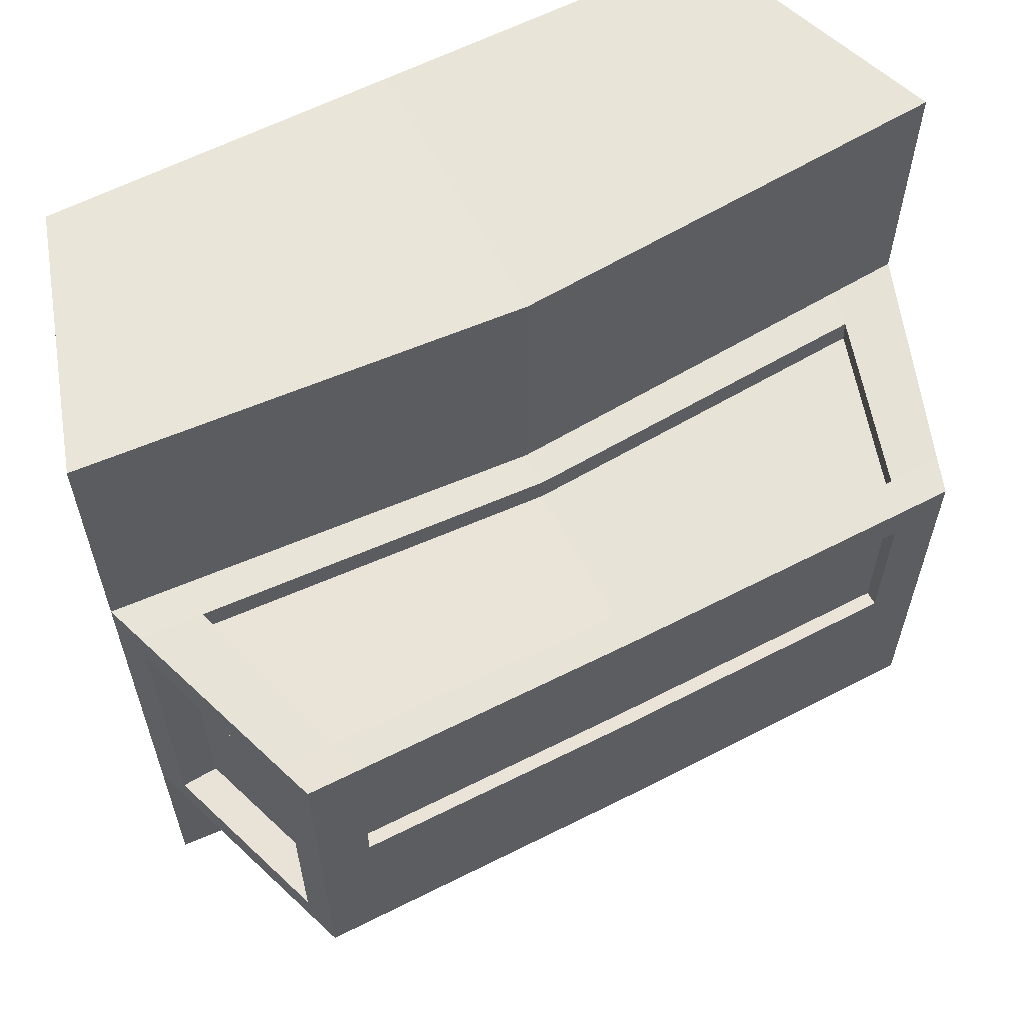
<metadata>
{"format":"obj","ext":"obj","renderer":"f3d","projection":"perspective","resolution":1024,"background":"white","views":[{"elev":61.1,"azim":152.5,"up":"+Z"}]}
</metadata>
<code>
o Cube_Cube.003
v 1.179 -0.8507 -1.912
v 1.179 -0.8608 -1.809
v 1.179 -0.8909 -1.71
v 1.179 -0.9397 -1.619
v 1.179 -1.005 -1.539
v 1.179 -1.085 -1.473
v 1.179 -1.177 -1.424
v 1.179 -1.276 -1.394
v 1.179 -1.379 -1.384
v 1.179 -1.379 -2.44
v 1.179 -1.276 -2.43
v 1.179 -1.177 -2.4
v 1.179 -1.085 -2.351
v 1.179 -1.005 -2.286
v 1.179 -0.9397 -2.206
v 1.179 -0.8909 -2.114
v 1.179 -0.8608 -2.015
v 1.179 -0.8507 2.149
v 1.179 -0.8608 2.252
v 1.179 -0.8909 2.351
v 1.179 -0.9397 2.442
v 1.179 -1.005 2.522
v 1.179 -1.085 2.588
v 1.179 -1.177 2.636
v 1.179 -1.276 2.667
v 1.179 -1.379 2.677
v 1.179 -1.379 1.62
v 1.179 -1.276 1.631
v 1.179 -1.177 1.661
v 1.179 -1.085 1.709
v 1.179 -1.005 1.775
v 1.179 -0.9397 1.855
v 1.179 -0.8909 1.946
v 1.179 -0.8608 2.046
v 2.379 -1.457 -2.959
v 2.982 0.3737 -2.888
v 2.379 -1.457 3.041
v 2.982 0.3737 3.112
v 2.379 -1.457 1.221
v 2.982 0.3737 1.292
v 2.982 0.3737 -1.447
v 2.982 0.3737 1.292
v 2.982 0.3737 -1.447
v 2.379 2.102 -1.518
v 2.379 2.102 1.221
v 2.982 0.3737 1.006
v 2.379 2.102 0.9353
v 2.982 0.3737 -1.179
v 2.379 2.102 -1.25
v 2.89 0.6373 -1.458
v 2.89 0.6373 1.281
v 2.89 0.6373 0.9955
v 2.89 0.6373 -1.19
v 2.462 1.862 -1.508
v 2.462 1.862 0.9452
v 2.462 1.862 -1.241
v 2.462 1.862 1.231
v 2.379 -1.457 2.669
v 1.179 -1.457 2.669
v 2.438 -1.276 2.667
v 2.404 -1.379 2.677
v 2.471 -1.177 2.636
v 2.501 -1.085 2.588
v 2.527 -1.005 2.522
v 2.549 -0.9397 2.442
v 2.565 -0.8909 2.351
v 2.575 -0.8608 2.252
v 2.575 -0.8608 2.046
v 2.578 -0.8507 2.149
v 2.549 -0.9397 1.855
v 2.565 -0.8909 1.946
v 2.471 -1.177 1.661
v 2.527 -1.005 1.775
v 2.501 -1.085 1.709
v 2.438 -1.276 1.631
v 2.404 -1.379 1.62
v 1.179 -1.457 1.628
v 2.379 -1.457 1.628
v 2.578 -0.8507 -1.912
v 2.575 -0.8608 -2.015
v 2.575 -0.8608 -1.809
v 2.565 -0.8909 -2.114
v 2.565 -0.8909 -1.71
v 2.549 -0.9397 -2.206
v 2.549 -0.9397 -1.619
v 2.527 -1.005 -2.286
v 1.179 -1.457 -1.518
v 2.527 -1.005 -1.539
v 2.501 -1.085 -2.351
v 2.471 -1.177 -2.4
v 2.501 -1.085 -1.473
v 2.513 -1.05 -1.502
v 2.471 -1.177 -1.424
v 2.438 -1.276 -1.394
v 2.438 -1.276 -2.43
v 1.179 -1.457 -2.433
v 2.404 -1.379 -1.384
v 1.179 -1.457 -1.392
v 2.379 -1.457 -1.392
v 2.404 -1.379 -2.44
v 2.379 -1.457 -2.433
v 2.628 0.6212 -1.19
v 2.628 0.6212 0.9955
v 2.201 1.846 0.9452
v 2.201 1.846 -1.241
v 2.534 0.3991 1.281
v 2.534 0.3991 -1.458
v 2.021 2.104 1.221
v 2.021 2.104 -1.518
v 2.021 2.104 0.9353
v 2.534 0.3991 0.9956
v 2.021 2.104 -1.25
v 2.534 0.3991 -1.19
v 2.456 0.6592 1.272
v 2.456 0.6592 -1.467
v 2.092 1.868 1.229
v 2.092 1.868 -1.51
v 2.447 0.6613 -1.341
v 2.083 1.87 -1.384
v 2.469 0.656 1.078
v 2.106 1.864 1.035
v 2.982 0.3737 -0.0513
v 2.379 2.102 -0.1223
v 2.89 0.6373 -0.06213
v 2.462 1.862 -0.1124
v 2.628 0.6212 -0.06213
v 2.201 1.846 -0.1124
v 2.534 0.3991 -0.06196
v 2.021 2.104 -0.1223
v 2.018 2.009 0.9353
v 2.018 2.009 -0.1223
v -1.179 -0.8507 -1.912
v -1.179 -0.8608 -1.809
v -1.179 -0.8909 -1.71
v -1.179 -0.9397 -1.619
v -1.179 -1.005 -1.539
v -1.179 -1.085 -1.473
v -1.179 -1.177 -1.424
v -1.179 -1.276 -1.394
v -1.179 -1.379 -1.384
v -1.179 -1.379 -2.44
v -1.179 -1.276 -2.43
v -1.179 -1.177 -2.4
v -1.179 -1.085 -2.351
v -1.179 -1.005 -2.286
v -1.179 -0.9397 -2.206
v -1.179 -0.8909 -2.114
v -1.179 -0.8608 -2.015
v -1.179 -0.8507 2.149
v -1.179 -0.8608 2.252
v -1.179 -0.8909 2.351
v -1.179 -0.9397 2.442
v -1.179 -1.005 2.522
v -1.179 -1.085 2.588
v -1.179 -1.177 2.636
v -1.179 -1.276 2.667
v -1.179 -1.379 2.677
v -1.179 -1.379 1.62
v -1.179 -1.276 1.631
v -1.179 -1.177 1.661
v -1.179 -1.085 1.709
v -1.179 -1.005 1.775
v -1.179 -0.9397 1.855
v -1.179 -0.8909 1.946
v -1.179 -0.8608 2.046
v -2.379 -1.457 -2.959
v -2.982 0.3737 -2.888
v -2.379 -1.457 3.041
v -2.982 0.3737 3.112
v -2.379 -1.457 1.221
v -2.982 0.3737 1.292
v -2.982 0.3737 -1.447
v -2.982 0.3737 1.292
v -2.982 0.3737 -1.447
v -2.379 2.102 -1.518
v -2.379 2.102 1.221
v -2.982 0.3737 1.006
v -2.379 2.102 0.9353
v -2.982 0.3737 -1.179
v -2.379 2.102 -1.25
v -2.89 0.6373 -1.458
v -2.89 0.6373 1.281
v -2.89 0.6373 0.9955
v -2.89 0.6373 -1.19
v -2.462 1.862 -1.508
v -2.462 1.862 0.9452
v -2.462 1.862 -1.241
v -2.462 1.862 1.231
v -2.379 -1.457 2.669
v -1.179 -1.457 2.669
v -2.438 -1.276 2.667
v -2.404 -1.379 2.677
v -2.471 -1.177 2.636
v -2.501 -1.085 2.588
v -2.527 -1.005 2.522
v -2.549 -0.9397 2.442
v -2.565 -0.8909 2.351
v -2.575 -0.8608 2.252
v -2.575 -0.8608 2.046
v -2.578 -0.8507 2.149
v -2.549 -0.9397 1.855
v -2.565 -0.8909 1.946
v -2.471 -1.177 1.661
v -2.527 -1.005 1.775
v -2.501 -1.085 1.709
v -2.438 -1.276 1.631
v -2.404 -1.379 1.62
v -1.179 -1.457 1.628
v -2.379 -1.457 1.628
v -2.578 -0.8507 -1.912
v -2.575 -0.8608 -2.015
v -2.575 -0.8608 -1.809
v -2.565 -0.8909 -2.114
v -2.565 -0.8909 -1.71
v -2.549 -0.9397 -2.206
v -2.549 -0.9397 -1.619
v -2.527 -1.005 -2.286
v -1.179 -1.457 -1.518
v -2.527 -1.005 -1.539
v -2.501 -1.085 -2.351
v -2.471 -1.177 -2.4
v -2.501 -1.085 -1.473
v -2.513 -1.05 -1.502
v -2.471 -1.177 -1.424
v -2.438 -1.276 -1.394
v -2.438 -1.276 -2.43
v -1.179 -1.457 -2.433
v -2.404 -1.379 -1.384
v -1.179 -1.457 -1.392
v -2.379 -1.457 -1.392
v -2.404 -1.379 -2.44
v -2.379 -1.457 -2.433
v -2.628 0.6212 -1.19
v -2.628 0.6212 0.9955
v -2.201 1.846 0.9452
v -2.201 1.846 -1.241
v -2.534 0.3991 1.281
v -2.534 0.3991 -1.458
v -2.021 2.104 1.221
v -2.021 2.104 -1.518
v -2.021 2.104 0.9353
v -2.534 0.3991 0.9956
v -2.021 2.104 -1.25
v -2.534 0.3991 -1.19
v -2.456 0.6592 1.272
v -2.456 0.6592 -1.467
v -2.092 1.868 1.229
v -2.092 1.868 -1.51
v -2.447 0.6613 -1.341
v -2.083 1.87 -1.384
v -2.469 0.656 1.078
v -2.106 1.864 1.035
v -2.982 0.3737 -0.0513
v -2.379 2.102 -0.1223
v -2.89 0.6373 -0.06213
v -2.462 1.862 -0.1124
v -2.628 0.6212 -0.06213
v -2.201 1.846 -0.1124
v -2.534 0.3991 -0.06196
v -2.021 2.104 -0.1223
v -2.018 2.009 0.9353
v -2.018 2.009 -0.1223
v -1.179 -0.8507 -1.912
v -1.179 -0.8608 -1.809
v -1.179 -0.8909 -1.71
v -1.179 -0.9397 -1.619
v -1.179 -1.005 -1.539
v -1.179 -1.085 -1.473
v -1.179 -1.177 -1.424
v -1.179 -1.276 -1.394
v -1.179 -1.379 -1.384
v -1.179 -1.379 -2.44
v -1.179 -1.276 -2.43
v -1.179 -1.177 -2.4
v -1.179 -1.085 -2.351
v -1.179 -1.005 -2.286
v -1.179 -0.9397 -2.206
v -1.179 -0.8909 -2.114
v -1.179 -0.8608 -2.015
v -1.179 -0.8507 2.149
v -1.179 -0.8608 2.252
v -1.179 -0.8909 2.351
v -1.179 -0.9397 2.442
v -1.179 -1.005 2.522
v -1.179 -1.085 2.588
v -1.179 -1.177 2.636
v -1.179 -1.276 2.667
v -1.179 -1.379 2.677
v -1.179 -1.379 1.62
v -1.179 -1.276 1.631
v -1.179 -1.177 1.661
v -1.179 -1.085 1.709
v -1.179 -1.005 1.775
v -1.179 -0.9397 1.855
v -1.179 -0.8909 1.946
v -1.179 -0.8608 2.046
v -2.379 -1.457 -2.959
v -2.982 0.3737 -2.888
v -2.379 -1.457 3.041
v -2.982 0.3737 3.112
v -2.379 -1.457 1.221
v -2.982 0.3737 1.292
v -2.982 0.3737 -1.447
v -2.982 0.3737 1.292
v -2.982 0.3737 -1.447
v -2.379 2.102 -1.518
v -2.379 2.102 1.221
v -2.982 0.3737 1.006
v -2.379 2.102 0.9353
v -2.982 0.3737 -1.179
v -2.379 2.102 -1.25
v -2.89 0.6373 -1.458
v -2.89 0.6373 1.281
v -2.89 0.6373 0.9955
v -2.89 0.6373 -1.19
v -2.462 1.862 -1.508
v -2.462 1.862 0.9452
v -2.462 1.862 -1.241
v -2.462 1.862 1.231
v -2.379 -1.457 2.669
v -1.179 -1.457 2.669
v -2.438 -1.276 2.667
v -2.404 -1.379 2.677
v -2.471 -1.177 2.636
v -2.501 -1.085 2.588
v -2.527 -1.005 2.522
v -2.549 -0.9397 2.442
v -2.565 -0.8909 2.351
v -2.575 -0.8608 2.252
v -2.575 -0.8608 2.046
v -2.578 -0.8507 2.149
v -2.549 -0.9397 1.855
v -2.565 -0.8909 1.946
v -2.471 -1.177 1.661
v -2.527 -1.005 1.775
v -2.501 -1.085 1.709
v -2.438 -1.276 1.631
v -2.404 -1.379 1.62
v -1.179 -1.457 1.628
v -2.379 -1.457 1.628
v -2.578 -0.8507 -1.912
v -2.575 -0.8608 -2.015
v -2.575 -0.8608 -1.809
v -2.565 -0.8909 -2.114
v -2.565 -0.8909 -1.71
v -2.549 -0.9397 -2.206
v -2.549 -0.9397 -1.619
v -2.527 -1.005 -2.286
v -1.179 -1.457 -1.518
v -2.527 -1.005 -1.539
v -2.501 -1.085 -2.351
v -2.471 -1.177 -2.4
v -2.501 -1.085 -1.473
v -2.513 -1.05 -1.502
v -2.471 -1.177 -1.424
v -2.438 -1.276 -1.394
v -2.438 -1.276 -2.43
v -1.179 -1.457 -2.433
v -2.404 -1.379 -1.384
v -1.179 -1.457 -1.392
v -2.379 -1.457 -1.392
v -2.404 -1.379 -2.44
v -2.379 -1.457 -2.433
v -2.628 0.6212 -1.19
v -2.628 0.6212 0.9955
v -2.201 1.846 0.9452
v -2.201 1.846 -1.241
v -2.534 0.3991 1.281
v -2.534 0.3991 -1.458
v -2.021 2.104 1.221
v -2.021 2.104 -1.518
v -2.021 2.104 0.9353
v -2.534 0.3991 0.9956
v -2.021 2.104 -1.25
v -2.534 0.3991 -1.19
v -2.456 0.6592 1.272
v -2.456 0.6592 -1.467
v -2.092 1.868 1.229
v -2.092 1.868 -1.51
v -2.447 0.6613 -1.341
v -2.083 1.87 -1.384
v -2.469 0.656 1.078
v -2.106 1.864 1.035
v -2.982 0.3737 -0.0513
v -2.379 2.102 -0.1223
v -2.89 0.6373 -0.06213
v -2.462 1.862 -0.1124
v -2.628 0.6212 -0.06213
v -2.201 1.846 -0.1124
v -2.534 0.3991 -0.06196
v -2.021 2.104 -0.1223
v -2.018 2.009 0.9353
v -2.018 2.009 -0.1223
v 1.179 -0.8507 -1.912
v 1.179 -0.8608 -1.809
v 1.179 -0.8909 -1.71
v 1.179 -0.9397 -1.619
v 1.179 -1.005 -1.539
v 1.179 -1.085 -1.473
v 1.179 -1.177 -1.424
v 1.179 -1.276 -1.394
v 1.179 -1.379 -1.384
v 1.179 -1.379 -2.44
v 1.179 -1.276 -2.43
v 1.179 -1.177 -2.4
v 1.179 -1.085 -2.351
v 1.179 -1.005 -2.286
v 1.179 -0.9397 -2.206
v 1.179 -0.8909 -2.114
v 1.179 -0.8608 -2.015
v 1.179 -0.8507 2.149
v 1.179 -0.8608 2.252
v 1.179 -0.8909 2.351
v 1.179 -0.9397 2.442
v 1.179 -1.005 2.522
v 1.179 -1.085 2.588
v 1.179 -1.177 2.636
v 1.179 -1.276 2.667
v 1.179 -1.379 2.677
v 1.179 -1.379 1.62
v 1.179 -1.276 1.631
v 1.179 -1.177 1.661
v 1.179 -1.085 1.709
v 1.179 -1.005 1.775
v 1.179 -0.9397 1.855
v 1.179 -0.8909 1.946
v 1.179 -0.8608 2.046
v -0 -1.457 -2.959
v -0 0.5428 -2.959
v 2.379 -1.457 -2.959
v 2.982 0.3737 -2.888
v 0 -1.457 3.041
v 0 0.5428 3.041
v 2.379 -1.457 3.041
v 2.982 0.3737 3.112
v 2.379 -1.457 1.221
v 2.982 0.3737 1.292
v 0 -1.457 1.221
v 0 0.5428 1.221
v -0 0.5428 -1.518
v 2.982 0.3737 -1.447
v -0 -1.457 -1.518
v 2.982 0.3737 1.292
v 0 0.5428 1.221
v -0 0.5428 -1.518
v 2.982 0.3737 -1.447
v 2.379 2.102 -1.518
v 2.379 2.102 1.221
v 0 2.116 1.221
v -0 2.116 -1.518
v 2.982 0.3737 1.006
v 0 0.5428 0.9353
v 2.379 2.102 0.9353
v 0 2.116 0.9353
v -0 0.5428 -1.25
v -0 2.116 -1.25
v 2.982 0.3737 -1.179
v 2.379 2.102 -1.25
v 2.89 0.6373 -1.458
v 2.89 0.6373 1.281
v -0 0.7829 -1.518
v 0 0.7829 1.221
v 2.89 0.6373 0.9955
v 2.89 0.6373 -1.19
v 2.462 1.862 -1.508
v -0 1.898 -1.518
v 2.462 1.862 0.9452
v 2.462 1.862 -1.241
v 2.462 1.862 1.231
v 0 1.898 1.221
v 2.379 -1.457 2.669
v 1.179 -1.457 2.669
v 2.438 -1.276 2.667
v 2.404 -1.379 2.677
v 2.471 -1.177 2.636
v 2.501 -1.085 2.588
v 2.527 -1.005 2.522
v 2.549 -0.9397 2.442
v 2.565 -0.8909 2.351
v 2.575 -0.8608 2.252
v 2.575 -0.8608 2.046
v 2.578 -0.8507 2.149
v 2.549 -0.9397 1.855
v 2.565 -0.8909 1.946
v 2.471 -1.177 1.661
v 2.527 -1.005 1.775
v 2.501 -1.085 1.709
v 2.438 -1.276 1.631
v 2.404 -1.379 1.62
v 1.179 -1.457 1.628
v 2.379 -1.457 1.628
v 2.578 -0.8507 -1.912
v 2.575 -0.8608 -2.015
v 2.575 -0.8608 -1.809
v 2.565 -0.8909 -2.114
v 2.565 -0.8909 -1.71
v 2.549 -0.9397 -2.206
v 2.549 -0.9397 -1.619
v 2.527 -1.005 -2.286
v 1.179 -1.457 -1.518
v 2.527 -1.005 -1.539
v 2.501 -1.085 -2.351
v 2.471 -1.177 -2.4
v 2.501 -1.085 -1.473
v 2.513 -1.05 -1.502
v 2.471 -1.177 -1.424
v 2.438 -1.276 -1.394
v 2.438 -1.276 -2.43
v 1.179 -1.457 -2.433
v 2.404 -1.379 -1.384
v 1.179 -1.457 -1.392
v 2.379 -1.457 -1.392
v 2.404 -1.379 -2.44
v 2.379 -1.457 -2.433
v 2.628 0.6212 -1.19
v 2.628 0.6212 0.9955
v 2.201 1.846 0.9452
v 2.201 1.846 -1.241
v 2.534 0.3991 1.281
v 2.534 0.3991 -1.458
v 2.021 2.104 1.221
v 2.021 2.104 -1.518
v 2.021 2.104 0.9353
v 2.534 0.3991 0.9956
v 2.021 2.104 -1.25
v 2.534 0.3991 -1.19
v 2.456 0.6592 1.272
v 2.456 0.6592 -1.467
v 2.092 1.868 1.229
v 2.092 1.868 -1.51
v -0 0.7849 -1.392
v -0 1.9 -1.392
v 2.447 0.6613 -1.341
v 2.083 1.87 -1.384
v 0 1.895 1.027
v 0 0.7797 1.027
v 2.469 0.656 1.078
v 2.106 1.864 1.035
v 2.982 0.3737 -0.0513
v 2.379 2.102 -0.1223
v -0 0.5428 -0.1223
v -0 2.116 -0.1223
v 2.89 0.6373 -0.06213
v 2.462 1.862 -0.1124
v 2.628 0.6212 -0.06213
v 2.201 1.846 -0.1124
v 2.534 0.3991 -0.06196
v 2.021 2.104 -0.1223
v 2.018 2.009 0.9353
v 0 2.022 0.9353
v 2.018 2.009 -0.1223
v -0 2.022 -0.1223
f 2 3 4 5 6 7 8 9 98 87 96 10 11 12 13 14 15 16 17 1
f 19 20 21 22 23 24 25 26 59 77 27 28 29 30 31 32 33 34 18
f 428 429 36 35
f 39 40 38 37 58 61 60 62 63 64 65 66 67 69 68 71 70 73 74 72 75 76 78
f 37 38 433 432
f 39 78 77 59 58 37 432 438
f 41 36 429 440
f 38 40 439 433
f 35 36 41 92 88 85 83 81 79 80 82 84 86 89 90 95 100 101
f 35 101 96 87 442 428
f 40 41 440 439
f 113 455 445 107
f 112 109 450 456
f 56 54 44 49
f 117 466 450 109
f 116 57 45 108
f 57 55 47 45
f 108 110 454 449
f 106 444 452 111
f 125 56 49 123
f 129 112 456 542
f 128 541 455 113
f 122 48 53 124
f 42 46 52 51
f 106 42 51 114
f 107 445 461 115
f 48 43 50 53
f 124 53 102 126
f 51 52 55 57
f 114 51 57 116
f 466 117 119 532
f 53 50 54 56
f 60 25 24 62
f 62 24 23 63
f 65 21 20 66
f 61 26 25 60
f 64 22 21 65
f 70 32 31 73
f 75 28 27 76
f 59 26 61 58
f 72 29 28 75
f 73 31 30 74
f 71 33 32 70
f 67 19 18 69
f 69 18 34 68
f 74 30 29 72
f 68 34 33 71
f 66 20 19 67
f 76 27 77 78
f 63 23 22 64
f 94 8 7 93
f 97 9 8 94
f 93 7 6 91
f 85 4 3 83
f 88 5 4 85
f 87 98 99 39 438 442
f 84 15 14 86
f 95 11 10 100
f 98 9 97 99
f 90 12 11 95
f 86 14 13 89
f 82 16 15 84
f 81 2 1 79
f 79 1 17 80
f 89 13 12 90
f 99 97 94 93 91 92 41 40 39
f 83 3 2 81
f 80 17 16 82
f 100 10 96 101
f 91 6 5 88 92
f 126 102 105 127
f 125 55 104 127
f 55 52 103 104
f 53 56 105 102
f 50 115 117 54
f 462 114 120 536
f 43 107 115 50
f 444 106 114 462
f 122 128 113 48
f 123 49 112 129
f 42 106 111 46
f 45 47 110 108
f 470 116 108 449
f 54 117 109 44
f 49 44 109 112
f 48 113 107 43
f 118 531 532 119
f 115 461 531 118
f 117 115 118 119
f 536 120 121 535
f 116 470 535 121
f 114 116 121 120
f 47 123 129 110
f 46 111 128 122
f 56 125 127 105
f 103 126 127 104
f 52 124 126 103
f 46 122 124 52
f 111 452 541 128
f 129 542 552 131
f 55 125 123 47
f 130 131 552 550
f 454 110 130 550
f 110 129 131 130
f 133 132 148 147 146 145 144 143 142 141 227 218 229 140 139 138 137 136 135 134
f 150 149 165 164 163 162 161 160 159 158 208 190 157 156 155 154 153 152 151
f 428 166 167 429
f 170 209 207 206 203 205 204 201 202 199 200 198 197 196 195 194 193 191 192 189 168 169 171
f 168 432 433 169
f 170 438 432 168 189 190 208 209
f 172 440 429 167
f 169 433 439 171
f 166 232 231 226 221 220 217 215 213 211 210 212 214 216 219 223 172 167
f 166 428 442 218 227 232
f 171 439 440 172
f 244 238 445 455
f 243 456 450 240
f 187 180 175 185
f 248 240 450 466
f 247 239 176 188
f 188 176 178 186
f 239 449 454 241
f 237 242 452 444
f 256 254 180 187
f 260 542 456 243
f 259 244 455 541
f 253 255 184 179
f 173 182 183 177
f 237 245 182 173
f 238 246 461 445
f 179 184 181 174
f 255 257 233 184
f 182 188 186 183
f 245 247 188 182
f 466 532 250 248
f 184 187 185 181
f 191 193 155 156
f 193 194 154 155
f 196 197 151 152
f 192 191 156 157
f 195 196 152 153
f 201 204 162 163
f 206 207 158 159
f 190 189 192 157
f 203 206 159 160
f 204 205 161 162
f 202 201 163 164
f 198 200 149 150
f 200 199 165 149
f 205 203 160 161
f 199 202 164 165
f 197 198 150 151
f 207 209 208 158
f 194 195 153 154
f 225 224 138 139
f 228 225 139 140
f 224 222 137 138
f 216 214 134 135
f 219 216 135 136
f 218 442 438 170 230 229
f 215 217 145 146
f 226 231 141 142
f 229 230 228 140
f 221 226 142 143
f 217 220 144 145
f 213 215 146 147
f 212 210 132 133
f 210 211 148 132
f 220 221 143 144
f 230 170 171 172 223 222 224 225 228
f 214 212 133 134
f 211 213 147 148
f 231 232 227 141
f 222 223 219 136 137
f 257 258 236 233
f 256 258 235 186
f 186 235 234 183
f 184 233 236 187
f 181 185 248 246
f 462 536 251 245
f 174 181 246 238
f 444 462 245 237
f 253 179 244 259
f 254 260 243 180
f 173 177 242 237
f 176 239 241 178
f 470 449 239 247
f 185 175 240 248
f 180 243 240 175
f 179 174 238 244
f 249 250 532 531
f 246 249 531 461
f 248 250 249 246
f 536 535 252 251
f 247 252 535 470
f 245 251 252 247
f 178 241 260 254
f 177 253 259 242
f 187 236 258 256
f 234 235 258 257
f 183 234 257 255
f 177 183 255 253
f 242 259 541 452
f 260 262 552 542
f 186 178 254 256
f 261 550 552 262
f 454 550 261 241
f 241 261 262 260
f 264 263 279 278 277 276 275 274 273 272 358 349 360 271 270 269 268 267 266 265
f 281 280 296 295 294 293 292 291 290 289 339 321 288 287 286 285 284 283 282
f 428 297 298 429
f 301 340 338 337 334 336 335 332 333 330 331 329 328 327 326 325 324 322 323 320 299 300 302
f 299 432 433 300
f 301 438 432 299 320 321 339 340
f 303 440 429 298
f 300 433 439 302
f 297 363 362 357 352 351 348 346 344 342 341 343 345 347 350 354 303 298
f 297 428 442 349 358 363
f 302 439 440 303
f 375 369 445 455
f 374 456 450 371
f 318 311 306 316
f 379 371 450 466
f 378 370 307 319
f 319 307 309 317
f 370 449 454 372
f 368 373 452 444
f 387 385 311 318
f 391 542 456 374
f 390 375 455 541
f 384 386 315 310
f 304 313 314 308
f 368 376 313 304
f 369 377 461 445
f 310 315 312 305
f 386 388 364 315
f 313 319 317 314
f 376 378 319 313
f 466 532 381 379
f 315 318 316 312
f 322 324 286 287
f 324 325 285 286
f 327 328 282 283
f 323 322 287 288
f 326 327 283 284
f 332 335 293 294
f 337 338 289 290
f 321 320 323 288
f 334 337 290 291
f 335 336 292 293
f 333 332 294 295
f 329 331 280 281
f 331 330 296 280
f 336 334 291 292
f 330 333 295 296
f 328 329 281 282
f 338 340 339 289
f 325 326 284 285
f 356 355 269 270
f 359 356 270 271
f 355 353 268 269
f 347 345 265 266
f 350 347 266 267
f 349 442 438 301 361 360
f 346 348 276 277
f 357 362 272 273
f 360 361 359 271
f 352 357 273 274
f 348 351 275 276
f 344 346 277 278
f 343 341 263 264
f 341 342 279 263
f 351 352 274 275
f 361 301 302 303 354 353 355 356 359
f 345 343 264 265
f 342 344 278 279
f 362 363 358 272
f 353 354 350 267 268
f 388 389 367 364
f 387 389 366 317
f 317 366 365 314
f 315 364 367 318
f 312 316 379 377
f 462 536 382 376
f 305 312 377 369
f 444 462 376 368
f 384 310 375 390
f 385 391 374 311
f 304 308 373 368
f 307 370 372 309
f 470 449 370 378
f 316 306 371 379
f 311 374 371 306
f 310 305 369 375
f 380 381 532 531
f 377 380 531 461
f 379 381 380 377
f 536 535 383 382
f 378 383 535 470
f 376 382 383 378
f 309 372 391 385
f 308 384 390 373
f 318 367 389 387
f 365 366 389 388
f 314 365 388 386
f 308 314 386 384
f 373 390 541 452
f 391 393 552 542
f 317 309 385 387
f 392 550 552 393
f 454 550 392 372
f 372 392 393 391
f 395 396 397 398 399 400 401 402 511 500 509 403 404 405 406 407 408 409 410 394
f 412 413 414 415 416 417 418 419 472 490 420 421 422 423 424 425 426 427 411
f 428 429 431 430
f 436 437 435 434 471 474 473 475 476 477 478 479 480 482 481 484 483 486 487 485 488 489 491
f 434 435 433 432
f 442 440 429 428
f 436 491 490 472 471 434 432 438
f 441 431 429 440
f 435 437 439 433
f 432 433 439 438
f 430 431 441 505 501 498 496 494 492 493 495 497 499 502 503 508 513 514
f 430 514 509 500 442 428
f 437 441 440 439
f 438 439 440 442
f 526 455 445 520
f 525 522 450 456
f 468 465 447 458
f 530 466 450 522
f 529 469 448 521
f 469 467 453 448
f 521 523 454 449
f 519 444 452 524
f 544 468 458 540
f 548 525 456 542
f 547 541 455 526
f 539 457 464 543
f 443 451 463 460
f 519 443 460 527
f 520 445 461 528
f 457 446 459 464
f 543 464 515 545
f 460 463 467 469
f 527 460 469 529
f 466 530 534 532
f 464 459 465 468
f 473 418 417 475
f 475 417 416 476
f 478 414 413 479
f 474 419 418 473
f 477 415 414 478
f 483 425 424 486
f 488 421 420 489
f 472 419 474 471
f 485 422 421 488
f 486 424 423 487
f 484 426 425 483
f 480 412 411 482
f 482 411 427 481
f 487 423 422 485
f 481 427 426 484
f 479 413 412 480
f 489 420 490 491
f 476 416 415 477
f 507 401 400 506
f 510 402 401 507
f 506 400 399 504
f 498 397 396 496
f 501 398 397 498
f 500 511 512 436 438 442
f 497 408 407 499
f 508 404 403 513
f 511 402 510 512
f 503 405 404 508
f 499 407 406 502
f 495 409 408 497
f 494 395 394 492
f 492 394 410 493
f 502 406 405 503
f 512 510 507 506 504 505 441 437 436
f 496 396 395 494
f 493 410 409 495
f 513 403 509 514
f 504 399 398 501 505
f 545 515 518 546
f 544 467 517 546
f 467 463 516 517
f 464 468 518 515
f 459 528 530 465
f 462 527 537 536
f 446 520 528 459
f 444 519 527 462
f 539 547 526 457
f 540 458 525 548
f 443 519 524 451
f 448 453 523 521
f 470 529 521 449
f 465 530 522 447
f 458 447 522 525
f 457 526 520 446
f 533 531 532 534
f 528 461 531 533
f 530 528 533 534
f 536 537 538 535
f 529 470 535 538
f 527 529 538 537
f 453 540 548 523
f 451 524 547 539
f 468 544 546 518
f 516 545 546 517
f 463 543 545 516
f 451 539 543 463
f 524 452 541 547
f 548 542 552 551
f 467 544 540 453
f 549 551 552 550
f 454 523 549 550
f 523 548 551 549

</code>
